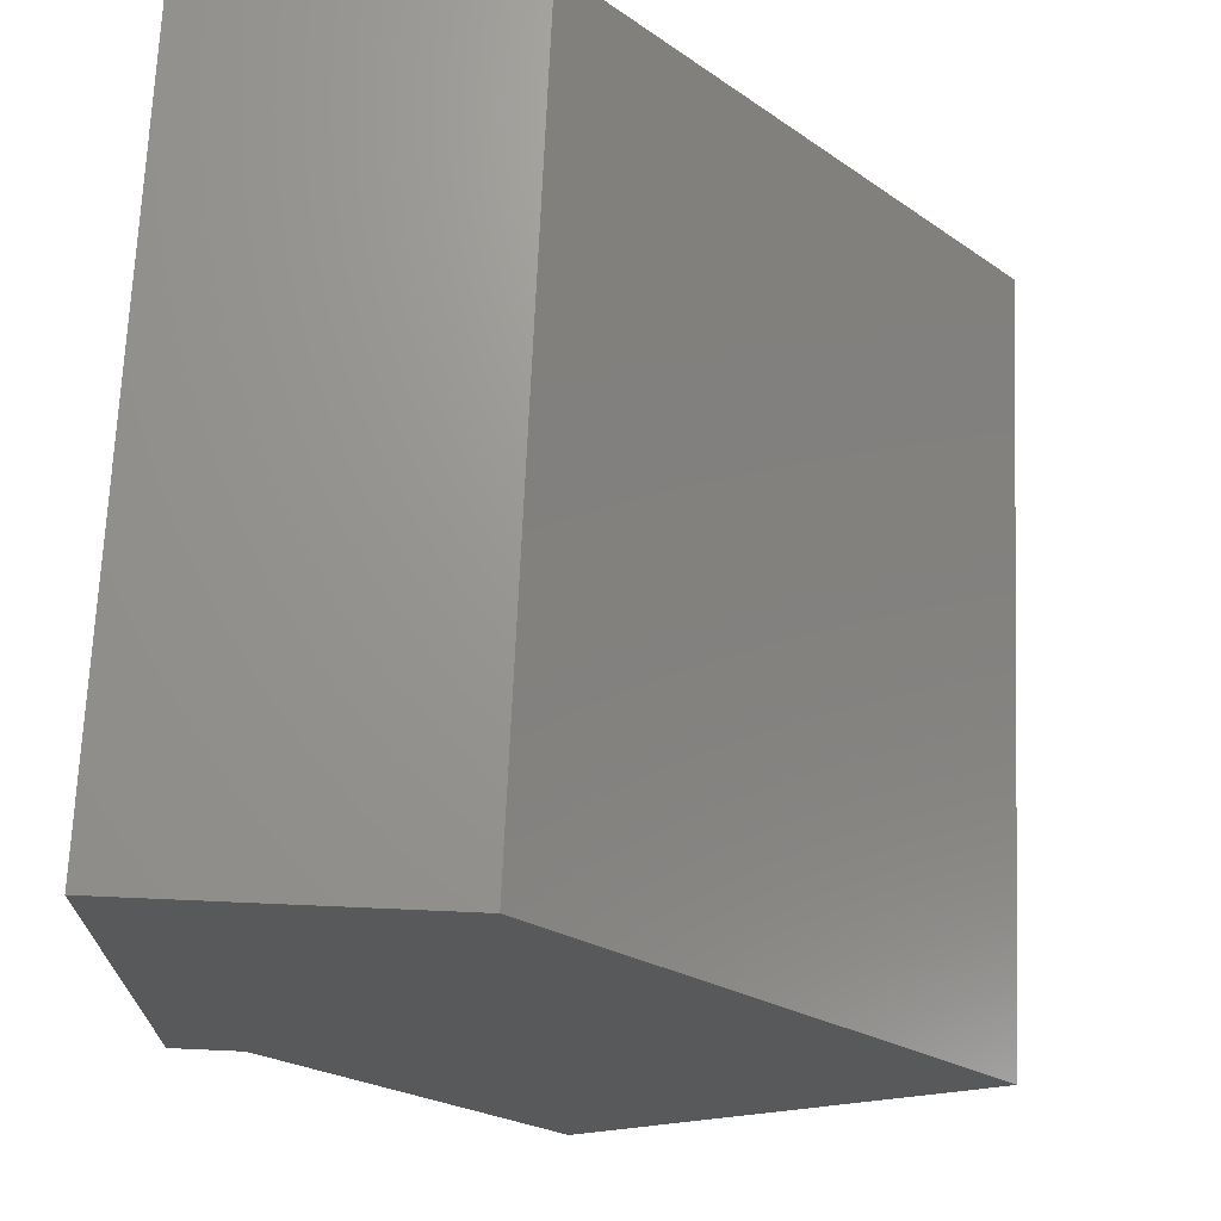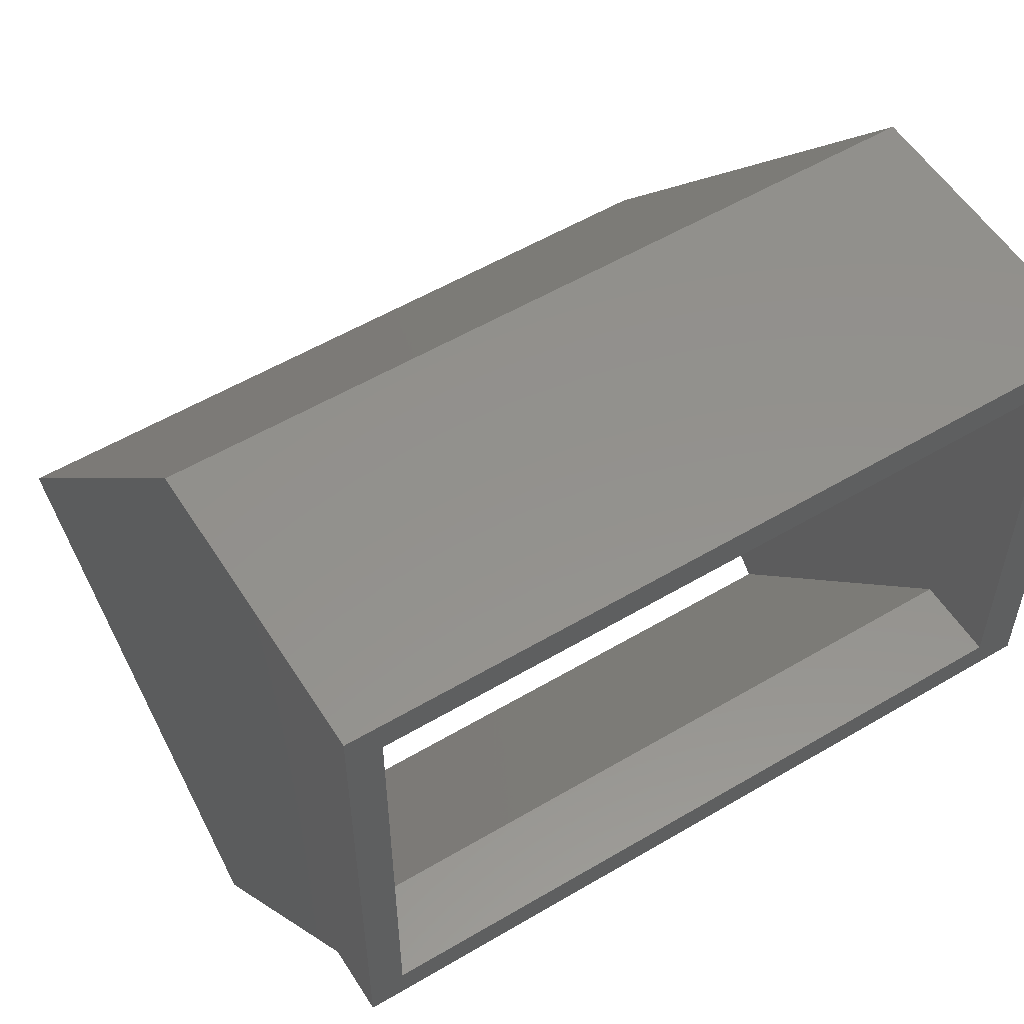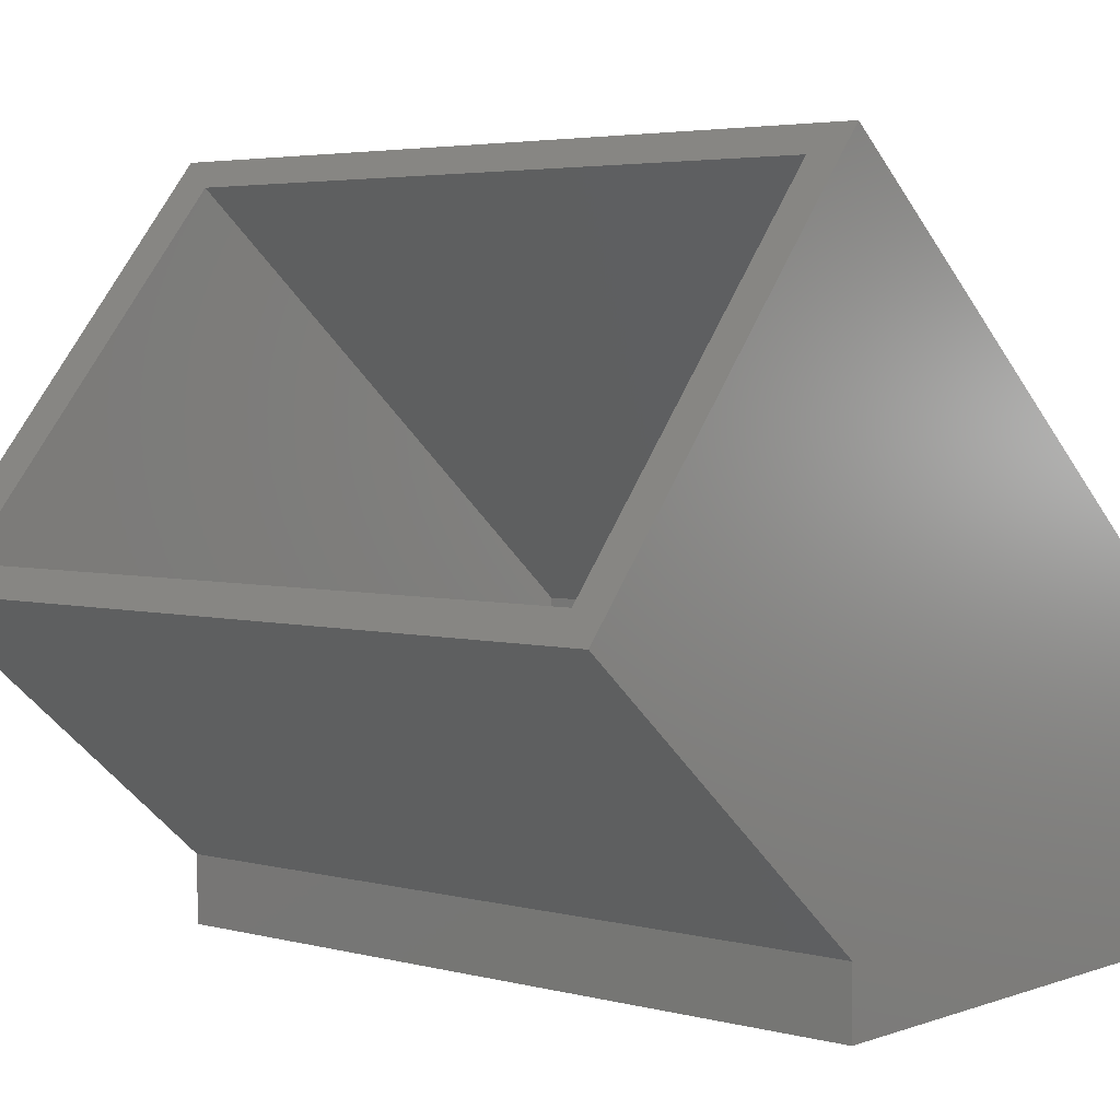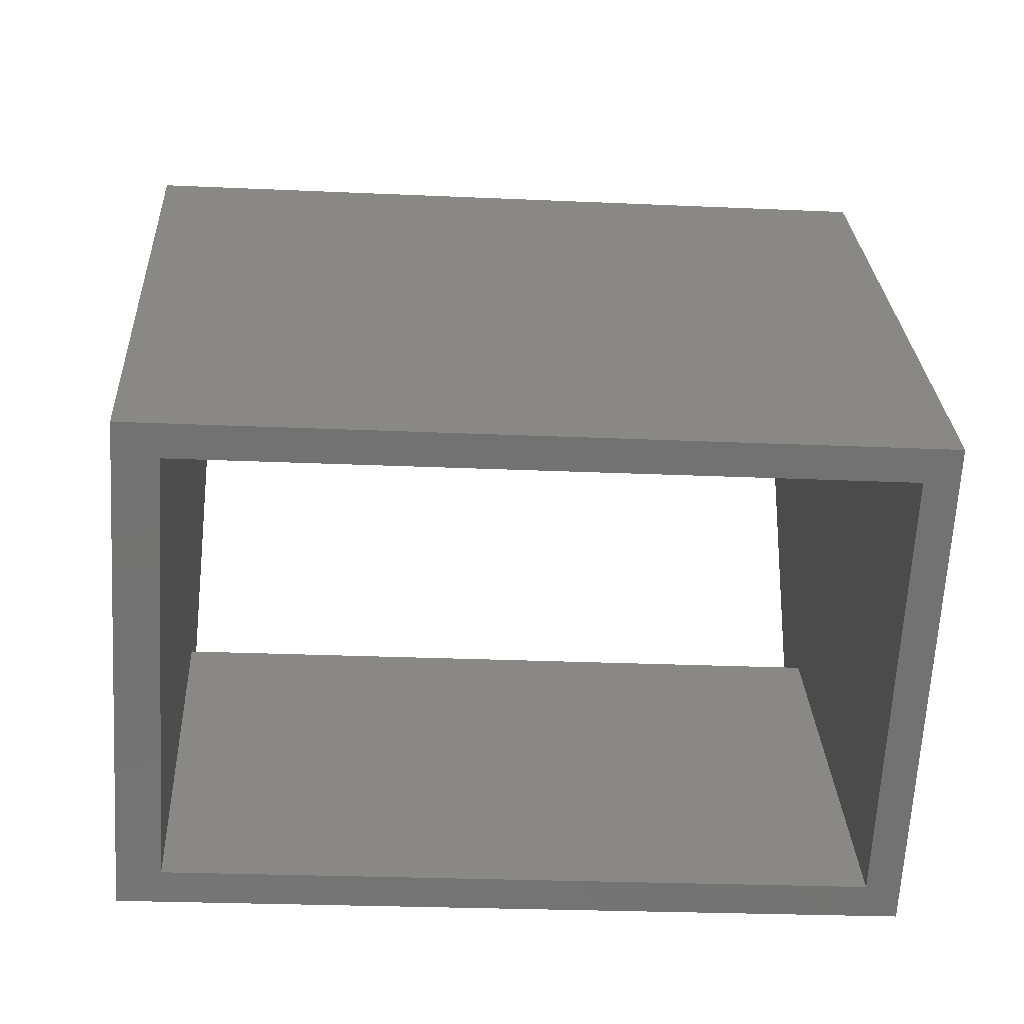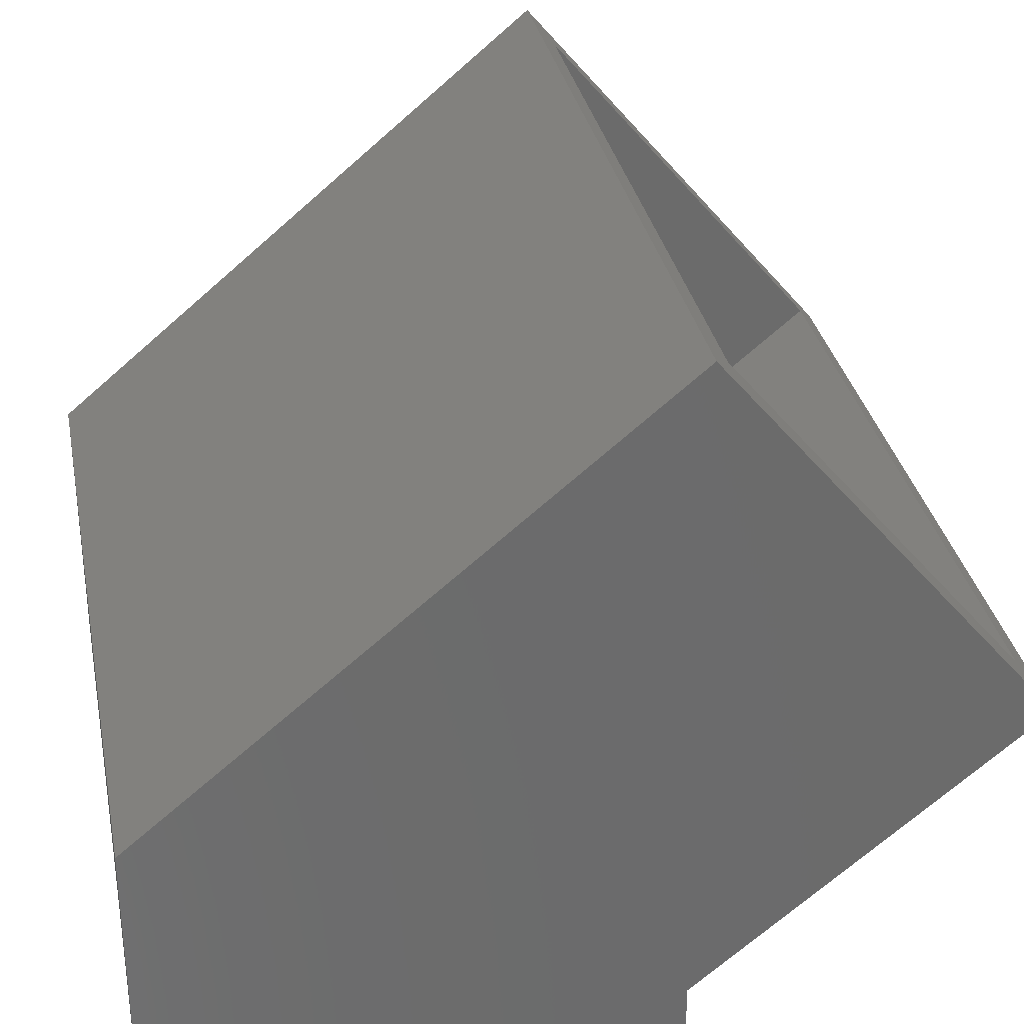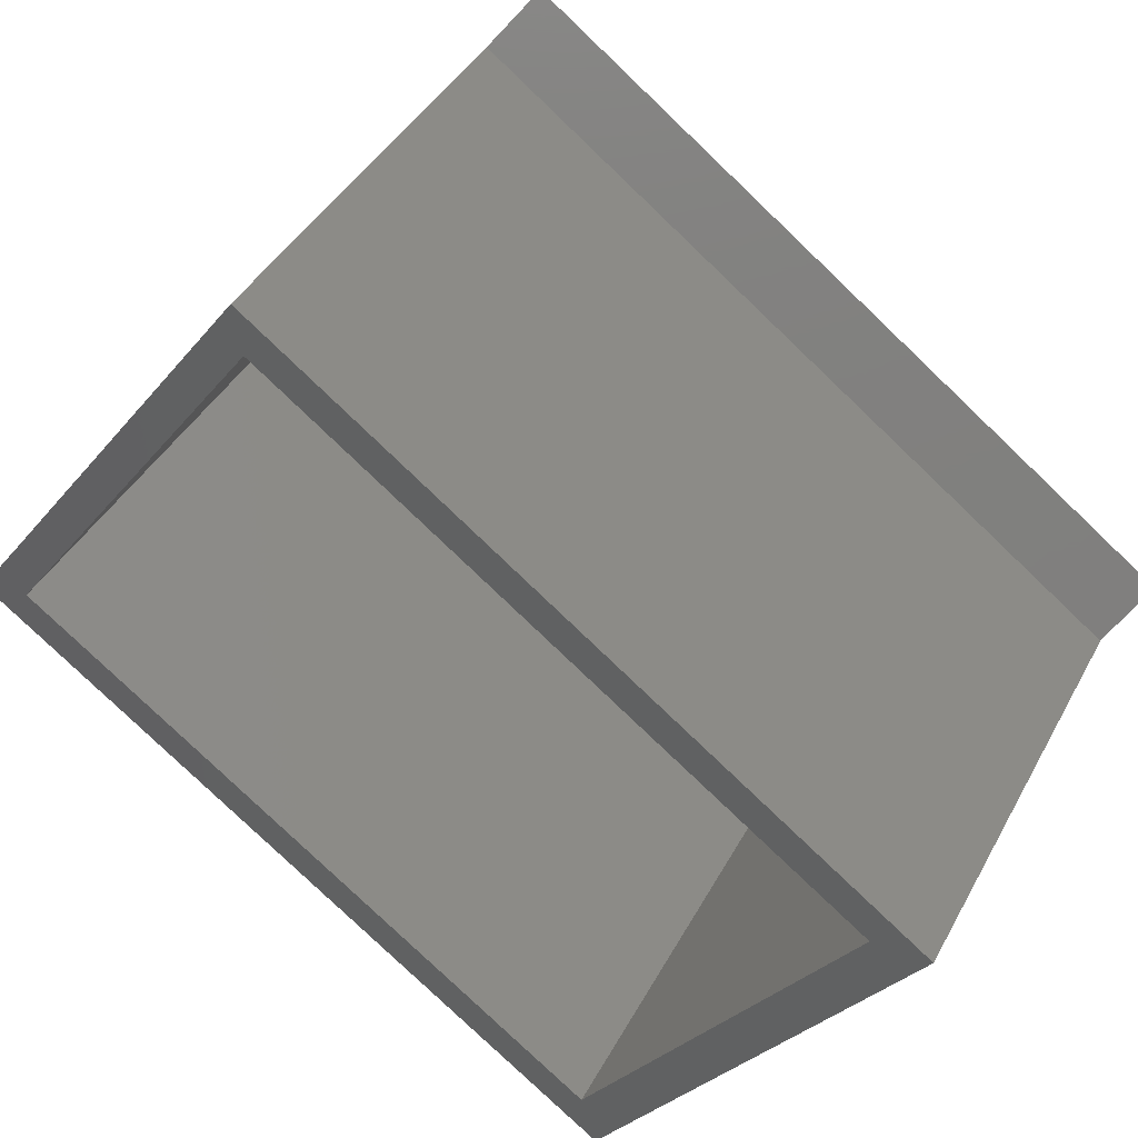
<metadata>
{"format":"stl","ext":"stl","renderer":"f3d","projection":"perspective","resolution":1024,"background":"white","views":[{"elev":69.6,"azim":92.5,"up":"+Z"},{"elev":55.3,"azim":-31.9,"up":"+Z"},{"elev":4.0,"azim":-139.4,"up":"+Y"},{"elev":-24.4,"azim":175.7,"up":"+Z"},{"elev":32.0,"azim":79.0,"up":"+Y"},{"elev":-79.9,"azim":-43.7,"up":"+Z"}]}
</metadata>
<code>
# stl→obj: 28 verts, 60 faces
v 45.05 0 29.8
v 45.05 4 3.749e-07
v 45.05 17.9 29.8
v 45.05 0 0
v 45.05 4 0
v 45.05 42.9 0.003959
v 45.05 20.07 -19.15
v 45.05 4 -1.665e-15
v 0 17.9 29.8
v 0 0 29.8
v 0 0 0
v 0 4 0
v 0 4 3.749e-07
v 0 42.9 0.003959
v 0 20.07 -19.15
v 0 4 -1.665e-15
v 42.5 0 27.8
v 2 0 27.8
v 2 0 2
v 42.5 0 2
v 42.5 4.933 2
v 42.5 41.37 -1.282
v 42.5 21.6 -17.87
v 42.5 16.96 27.8
v 2 16.96 27.8
v 2 4.933 2
v 2 41.37 -1.282
v 2 21.6 -17.87
f 1 2 3
f 4 2 1
f 2 4 5
f 2 6 3
f 6 2 7
f 5 7 2
f 7 5 8
f 8 5 2
f 9 1 3
f 1 9 10
f 11 5 4
f 5 11 12
f 13 14 15
f 12 15 16
f 13 15 12
f 14 13 9
f 10 13 11
f 13 10 9
f 12 11 13
f 12 16 13
f 17 10 18
f 10 19 18
f 19 11 20
f 11 19 10
f 10 17 1
f 20 1 17
f 20 4 1
f 4 20 11
f 21 22 23
f 22 21 24
f 17 21 20
f 21 17 24
f 18 24 17
f 24 18 25
f 26 20 21
f 20 26 19
f 26 27 25
f 27 26 28
f 18 26 25
f 26 18 19
f 5 13 2
f 13 5 12
f 6 9 3
f 9 6 14
f 15 8 16
f 8 15 7
f 7 23 6
f 15 23 7
f 28 15 27
f 23 15 28
f 22 6 23
f 14 22 27
f 22 14 6
f 14 27 15
f 27 24 25
f 24 27 22
f 23 26 21
f 26 23 28
f 16 2 13
f 2 16 8

</code>
